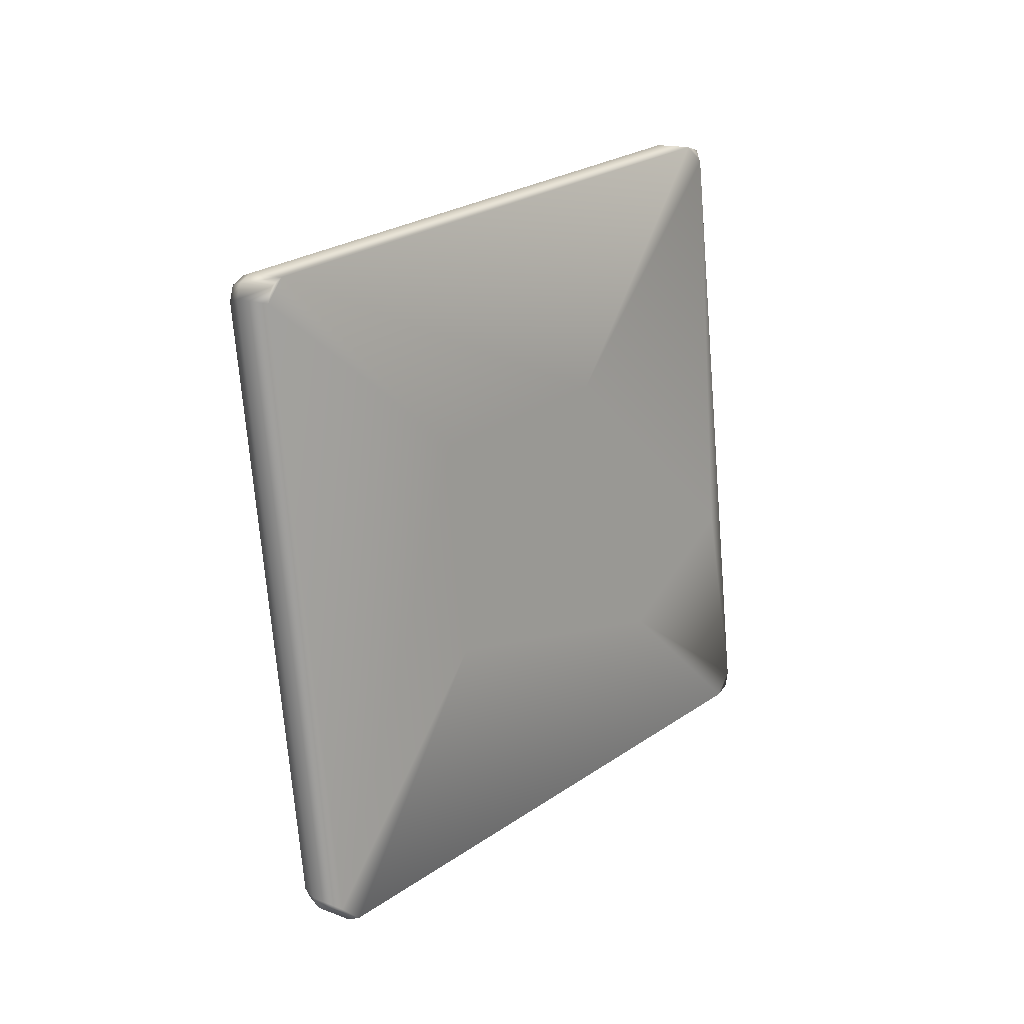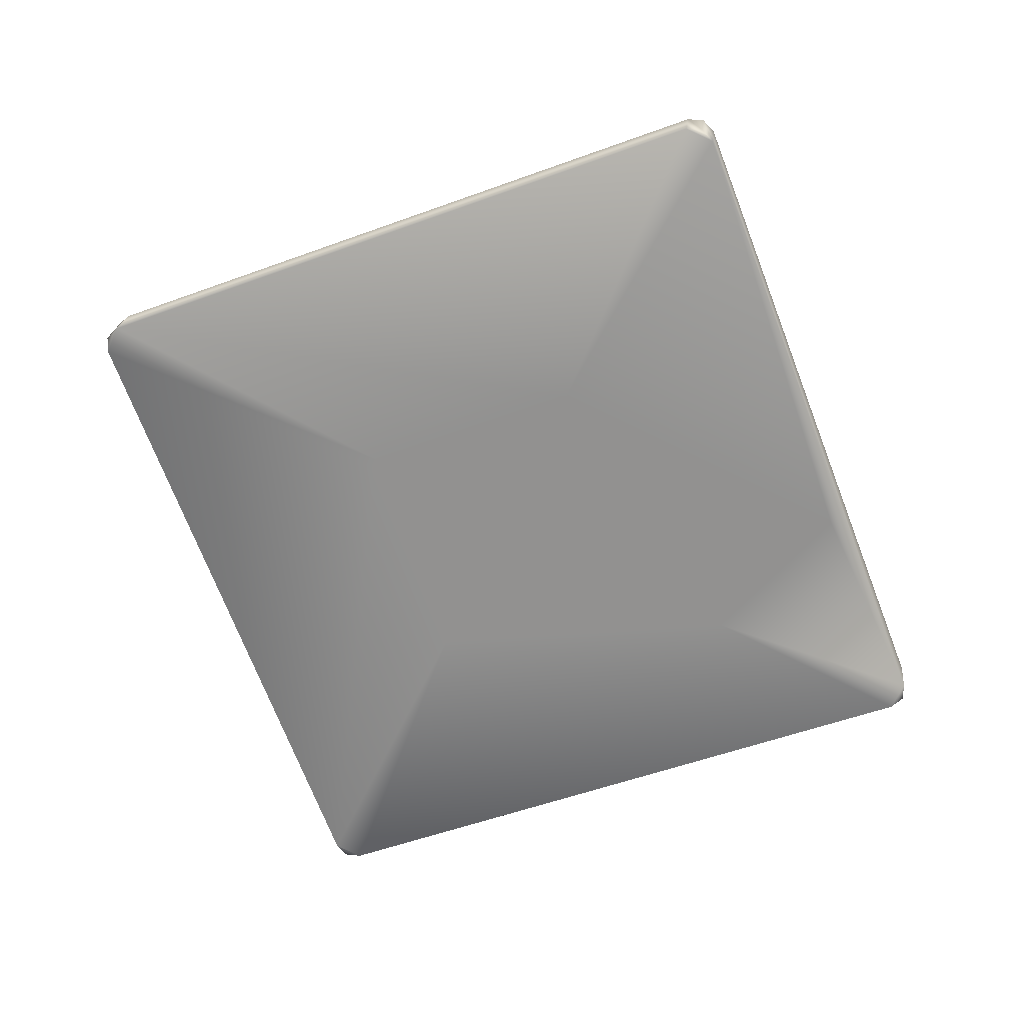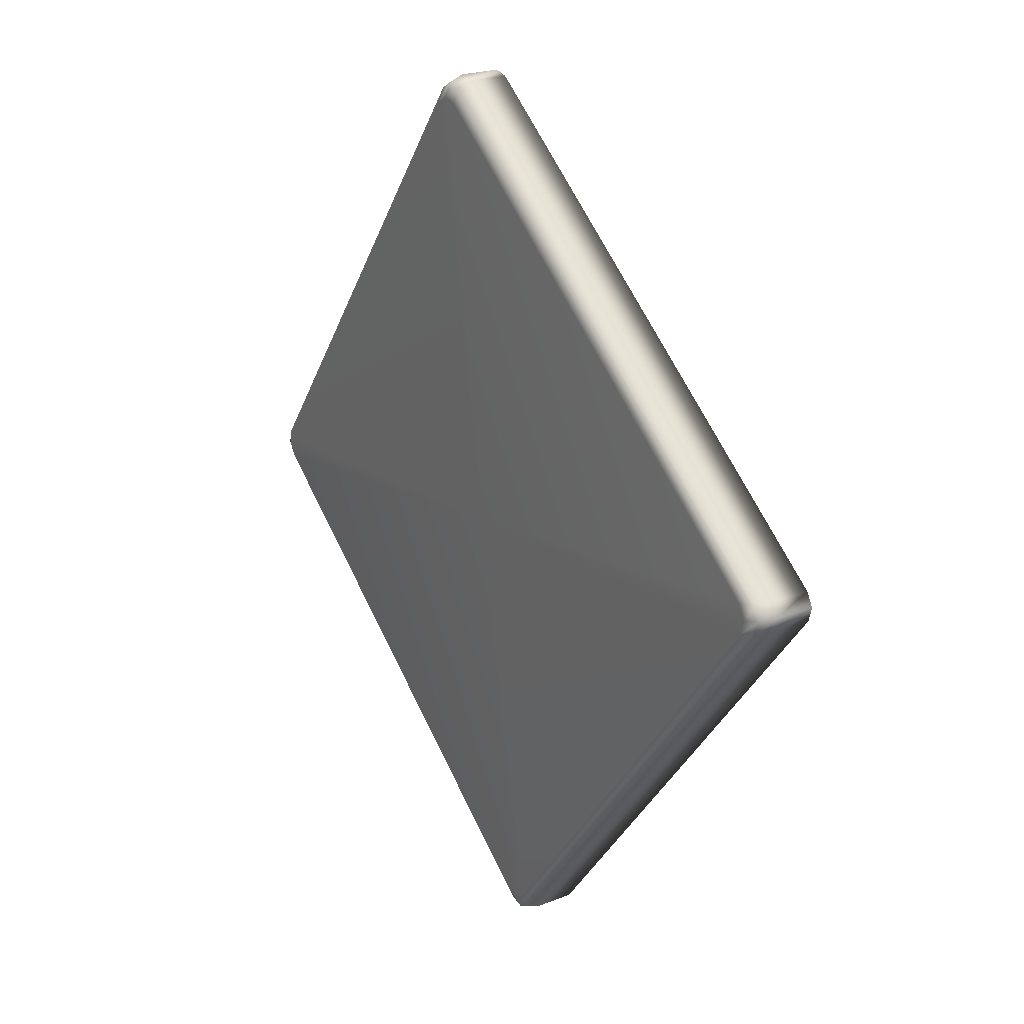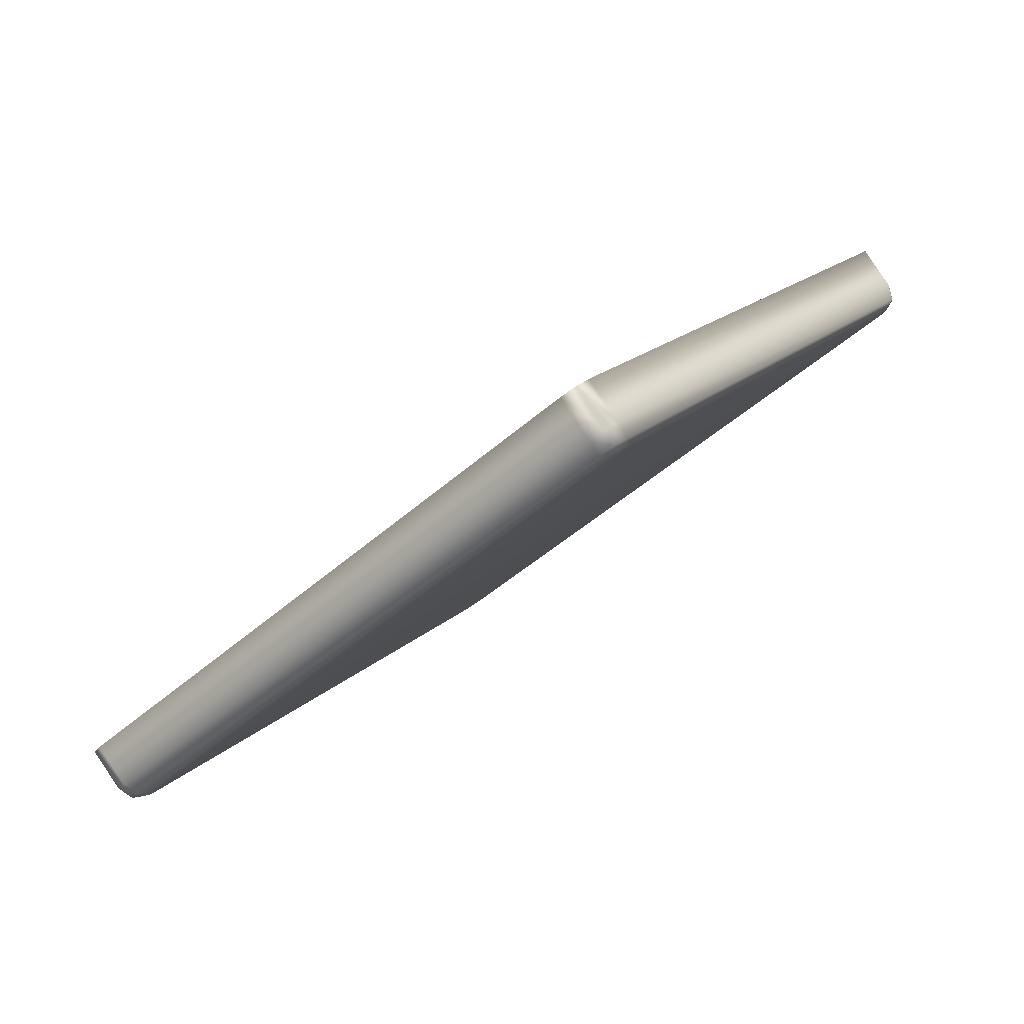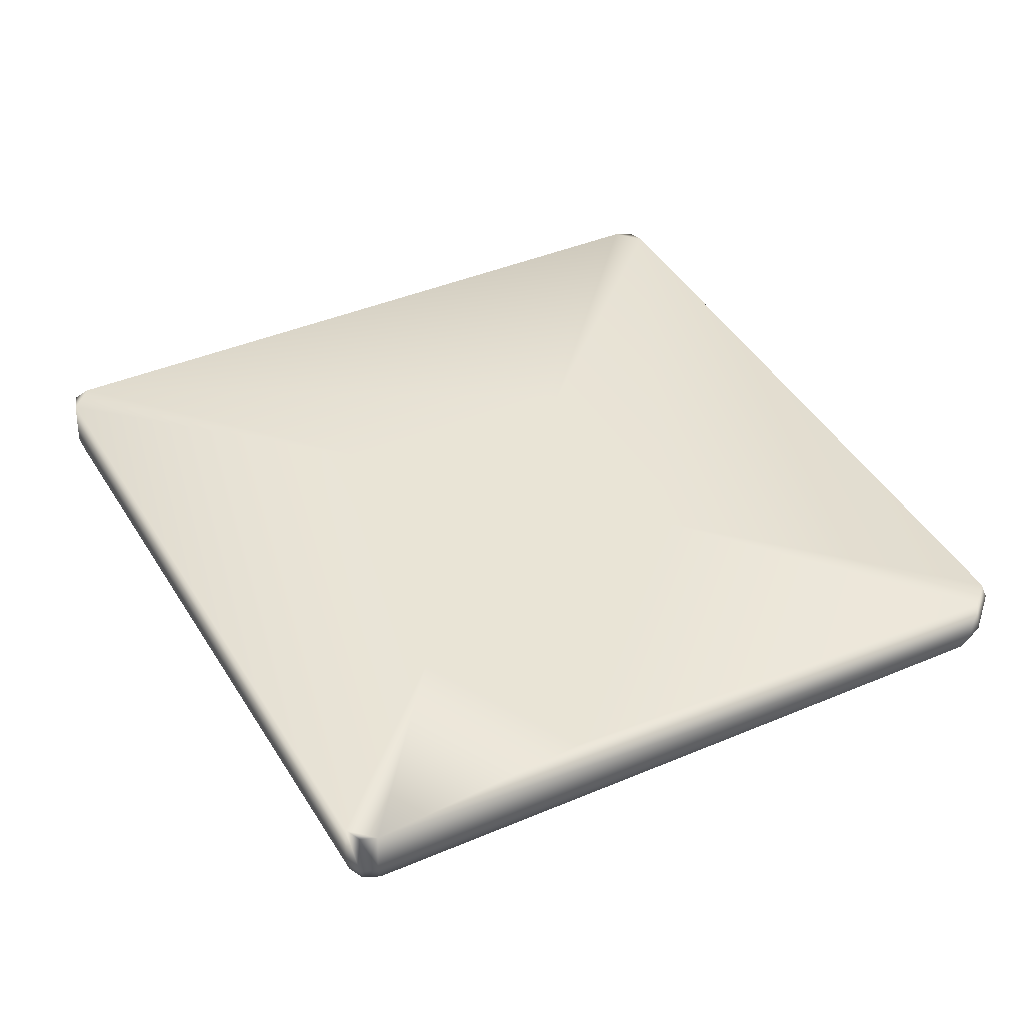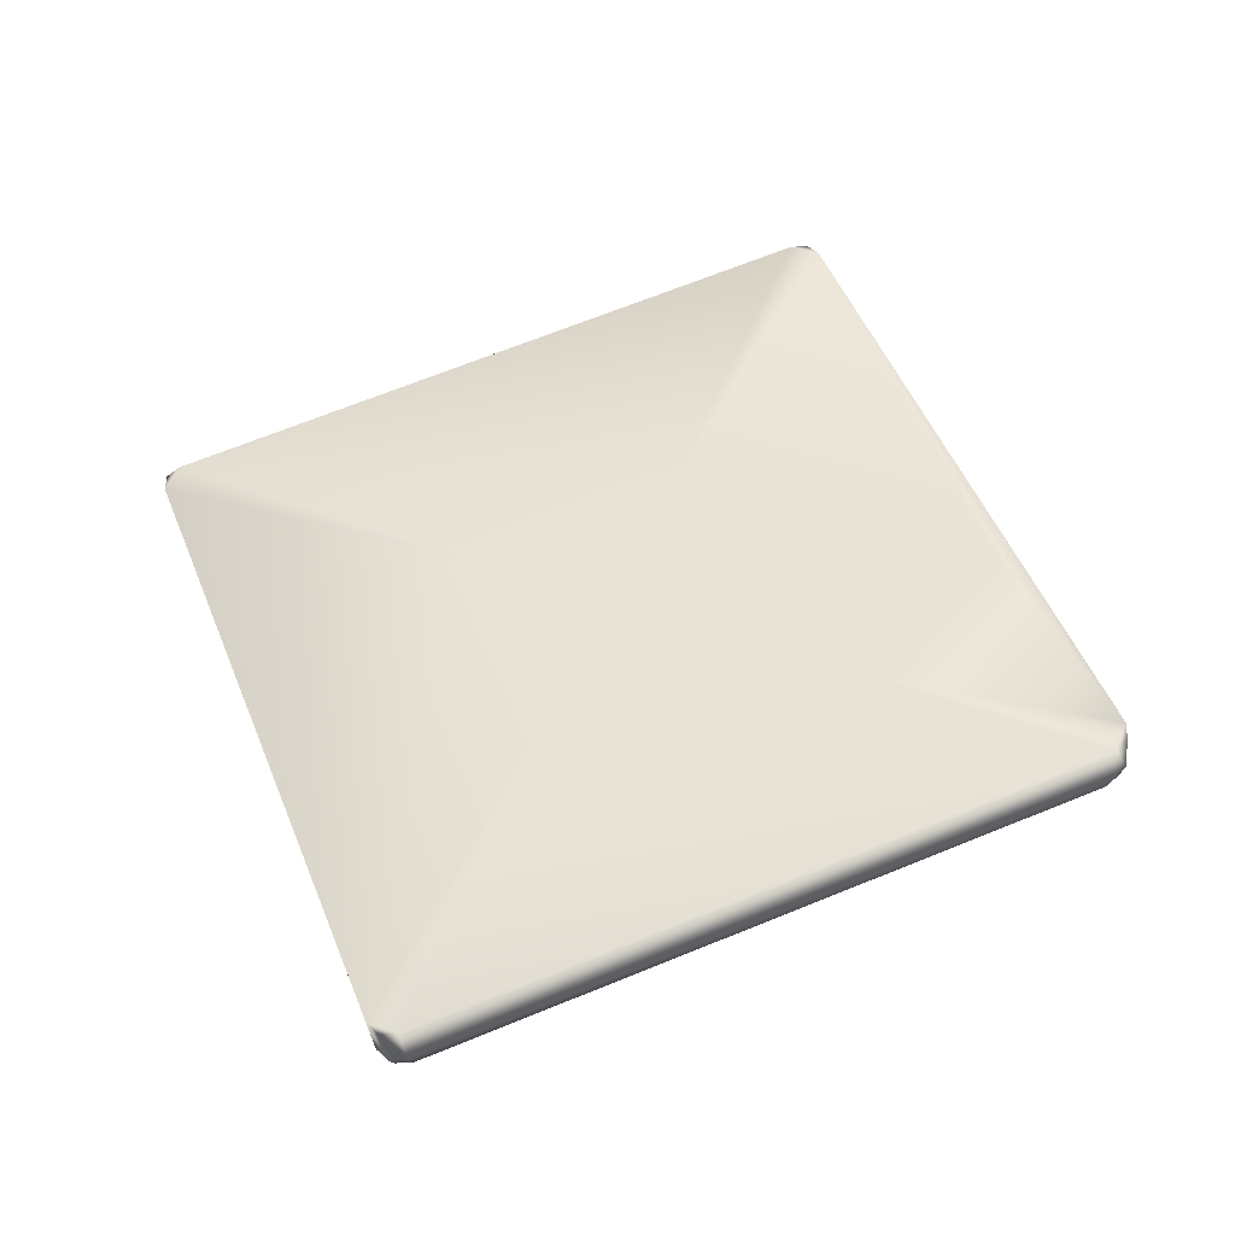
<metadata>
{"format":"obj","ext":"obj","renderer":"f3d","projection":"perspective","resolution":1024,"background":"white","views":[{"elev":-2.4,"azim":4.3,"up":"+Y"},{"elev":12.1,"azim":60.9,"up":"+Y"},{"elev":43.6,"azim":-66.8,"up":"+Y"},{"elev":42.4,"azim":-145.6,"up":"+Z"},{"elev":-13.6,"azim":74.6,"up":"+Z"},{"elev":-49.4,"azim":61.5,"up":"+Y"}]}
</metadata>
<code>
v 0.1966 0.08345 0.01211
v 0.2844 -0.0008143 -0.1393
v 0.3792 0.1342 -0.2289
v 0.2212 0.2845 0.04331
v 0.07673 0.2014 0.2199
v 0.07258 0.1918 0.2226
v 0.0843 -0.03335 0.1323
v -0.1224 0.3567 0.4683
v -0.1329 0.3566 0.4536
v -0.1361 0.3393 0.4524
v -0.1255 0.3394 0.467
v -0.08441 0.3479 0.4952
v -0.08755 0.3306 0.494
v -0.08236 -0.3314 0.1865
v -0.04439 -0.3402 0.2134
v -0.04926 -0.3274 0.2244
v -0.08723 -0.3186 0.1975
v -0.09833 -0.3093 0.1868
v -0.09346 -0.3221 0.1757
v -0.08343 -0.3229 0.1613
v -0.07233 -0.3322 0.1721
v -0.03436 -0.341 0.199
v 0.3611 -0.08279 -0.3576
v 0.399 -0.0916 -0.3307
v 0.3897 -0.1032 -0.3214
v 0.3517 -0.09443 -0.3483
v 0.3354 -0.08804 -0.3527
v 0.3448 -0.0764 -0.362
v 0.3479 -0.05914 -0.3608
v 0.3642 -0.06553 -0.3564
v 0.4022 -0.07434 -0.3295
v 0.321 0.6053 -0.07586
v 0.359 0.5965 -0.04894
v 0.3639 0.5837 -0.06001
v 0.3259 0.5926 -0.08692
v 0.3102 0.5895 -0.09518
v 0.3053 0.6022 -0.08412
v 0.2953 0.603 -0.0697
v 0.311 0.6061 -0.06144
v 0.349 0.5973 -0.03453
v -0.07511 0.3595 0.4859
v -0.1131 0.3683 0.4589
v -0.1236 0.3682 0.4443
v -0.1315 0.3499 0.4373
v -0.1347 0.3327 0.4361
v -0.09828 -0.2931 0.1798
v -0.09341 -0.3059 0.1688
v -0.08337 -0.3066 0.1543
v 0.3229 -0.07884 -0.3443
v 0.3323 -0.0672 -0.3536
v 0.3354 -0.04995 -0.3524
v 0.299 0.5758 -0.0961
v 0.2941 0.5886 -0.08504
v 0.2841 0.5894 -0.07062
v -0.1222 0.3616 0.428
v 0.1004 0.1414 0.04185
f 31 3 2
f 1 7 2
f 25 31 2
f 22 25 7
f 3 1 2
f 40 34 33
f 16 6 13
f 34 40 4
f 6 7 1
f 7 6 16
f 16 22 7
f 5 41 13
f 24 31 25
f 4 5 6
f 3 34 4
f 5 13 6
f 16 15 22
f 2 7 25
f 1 3 4
f 4 40 41
f 4 6 1
f 41 5 4
f 31 34 3
f 12 13 41
f 51 56 52
f 50 56 51
f 49 56 50
f 48 56 49
f 47 56 48
f 46 56 47
f 45 56 46
f 44 56 45
f 55 56 44
f 54 56 55
f 53 56 54
f 52 56 53
f 42 40 39
f 41 40 42
f 43 39 38
f 42 39 43
f 55 38 54
f 43 38 55
f 22 26 25
f 21 26 22
f 21 27 26
f 20 27 21
f 20 49 27
f 48 49 20
f 13 17 16
f 11 17 13
f 11 18 17
f 10 18 11
f 10 46 18
f 45 46 10
f 35 31 30
f 34 31 35
f 36 30 29
f 35 30 36
f 52 29 51
f 36 29 52
f 43 44 9
f 55 44 43
f 53 38 37
f 54 38 53
f 52 37 36
f 53 37 52
f 50 29 28
f 51 29 50
f 49 28 27
f 50 28 49
f 47 20 19
f 48 20 47
f 46 19 18
f 47 19 46
f 9 45 10
f 44 45 9
f 42 9 8
f 43 9 42
f 8 41 42
f 12 41 8
f 33 39 40
f 32 39 33
f 37 39 32
f 38 39 37
f 36 32 35
f 37 32 36
f 32 34 35
f 33 34 32
f 24 30 31
f 23 30 24
f 28 30 23
f 29 30 28
f 27 23 26
f 28 23 27
f 23 25 26
f 24 25 23
f 15 21 22
f 14 21 15
f 19 21 14
f 20 21 19
f 18 14 17
f 19 14 18
f 14 16 17
f 15 16 14
f 12 11 13
f 8 11 12
f 8 10 11
f 9 10 8

</code>
